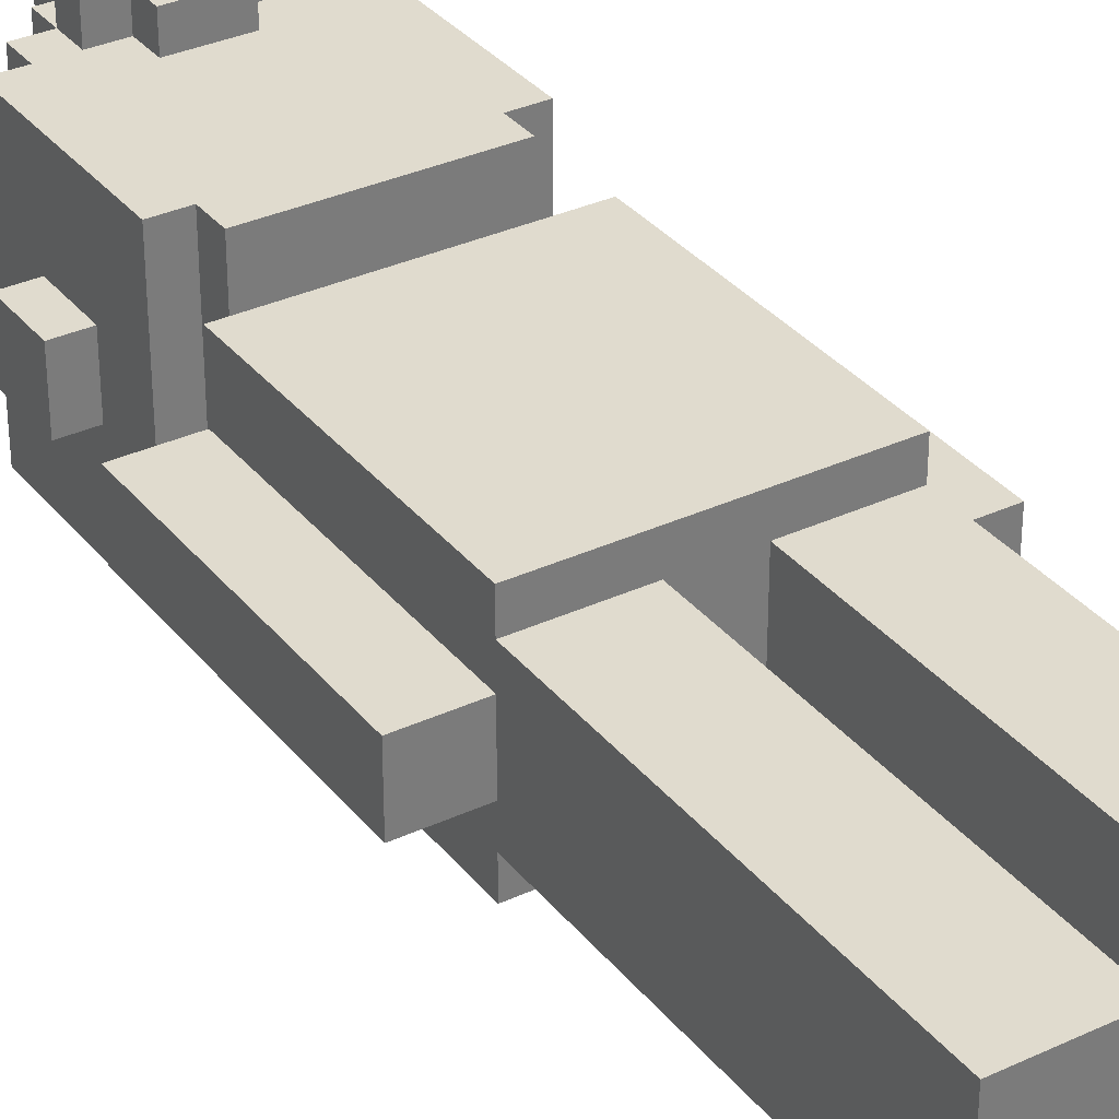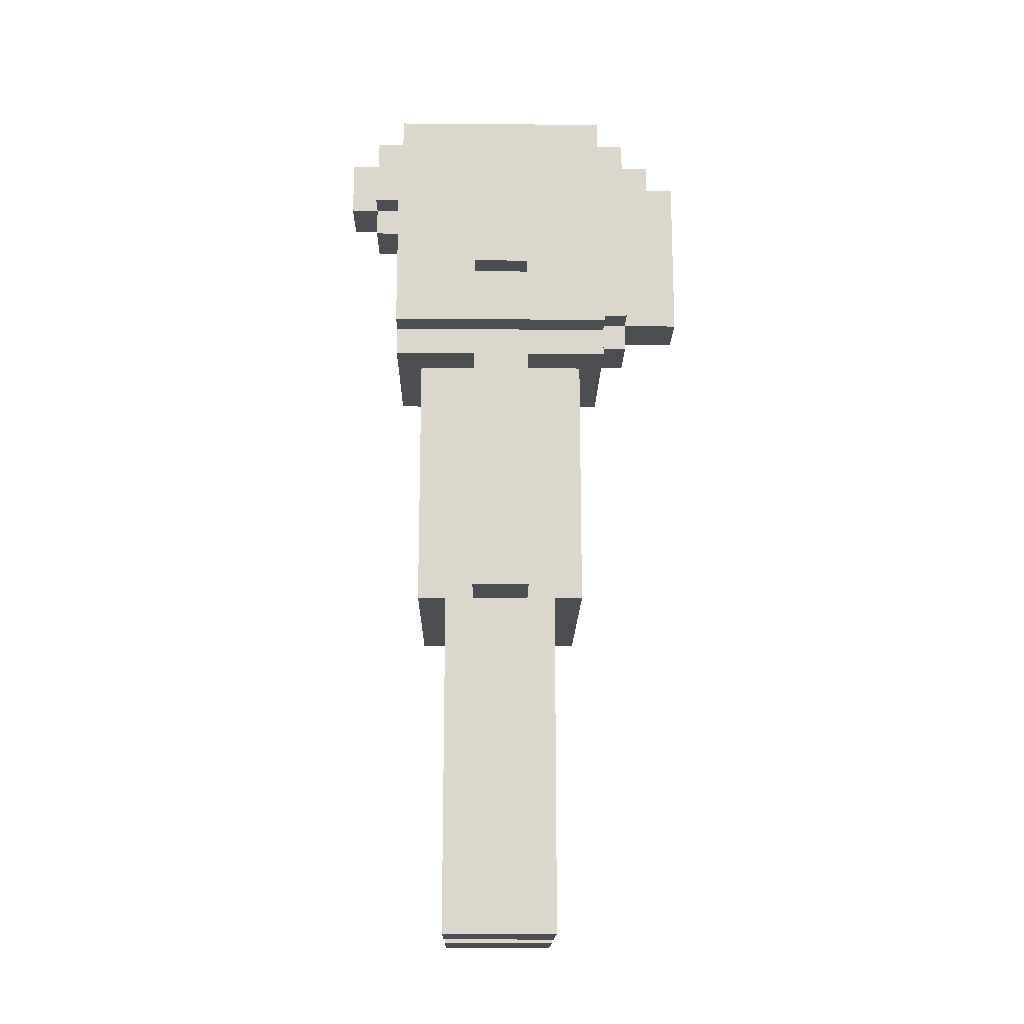
<metadata>
{"format":"obj","ext":"obj","renderer":"f3d","projection":"perspective","resolution":1024,"background":"white","views":[{"elev":33.5,"azim":-32.5,"up":"+Z"},{"elev":-16.9,"azim":89.1,"up":"+Y"}]}
</metadata>
<code>
o
v -0.6 1.2 5.96e-08
v -0.6 1.2 0.2
v -0.6 2.1 5.96e-08
v -0.6 2.1 0.2
v -0.5 2.5 5.96e-08
v -0.5 2.5 0.2
v -0.5 2.7 5.96e-08
v -0.5 2.7 0.2
v -0.4 0 -0.1
v -0.4 0 0.3
v -0.4 0.3 -0.1
v -0.4 0.3 0.3
v -0.4 1.2 -0.2
v -0.4 1.2 -0.1
v -0.4 1.2 5.96e-08
v -0.4 1.2 0.2
v -0.4 1.2 0.3
v -0.4 1.2 0.4
v -0.4 1.3 -0.2
v -0.4 1.3 5.96e-08
v -0.4 1.3 0.2
v -0.4 1.3 0.4
v -0.4 2 -0.2
v -0.4 2 5.96e-08
v -0.4 2 0.2
v -0.4 2 0.4
v -0.4 2.1 -0.2
v -0.4 2.1 5.96e-08
v -0.4 2.1 0.2
v -0.4 2.1 0.4
v -0.4 2.3 -0.3
v -0.4 2.3 0.5
v -0.4 2.5 5.96e-08
v -0.4 2.5 0.2
v -0.4 2.7 5.96e-08
v -0.4 2.7 0.2
v -0.4 2.9 -0.3
v -0.4 2.9 0.5
v -0.3 2.2 -0.3
v -0.3 2.2 0.5
v -0.3 2.3 -0.3
v -0.3 2.3 0.5
v -0.3 2.9 -0.3
v -0.3 2.9 0.5
v -0.3 3 -0.3
v -0.3 3 0.5
v -0.2 2.4 -0.4
v -0.2 2.4 -0.3
v -0.2 2.9 0.5
v -0.2 2.9 0.6
v -0.2 3 -0.4
v -0.2 3 -0.3
v -0.2 3 0.5
v -0.2 3 0.6
v -0.2 3.1 -0.3
v -0.2 3.1 0.5
v -0.1 2.1 5.96e-08
v -0.1 2.1 0.2
v -0.1 2.2 5.96e-08
v -0.1 2.2 0.2
v -0.1 2.3 -0.4
v -0.1 2.3 -0.3
v -0.1 2.4 -0.6
v -0.1 2.4 -0.4
v -0.1 2.4 -0.3
v -0.1 2.8 0.5
v -0.1 2.8 0.6
v -0.1 2.9 0.5
v -0.1 2.9 0.6
v -0.1 2.9 0.7
v -0.1 3 -0.6
v -0.1 3 -0.5
v -0.1 3 -0.4
v -0.1 3 -0.3
v -0.1 3 0.5
v -0.1 3 0.6
v -0.1 3.1 -0.5
v -0.1 3.1 -0.4
v -0.1 3.1 -0.3
v -0.1 3.1 0.5
v -0.1 3.1 0.6
v -0.1 3.1 0.7
v -0.1 3.2 -0.4
v -0.1 3.2 -0.3
v -0.1 3.2 0.5
v -0.1 3.2 0.6
v -0.1 3.3 -0.3
v -0.1 3.3 0.5
v 0.1 0 -0.1
v 0.1 0 0.3
v 0.1 0.3 -0.1
v 0.1 0.3 0.3
v 0.1 1.2 -0.1
v 0.1 1.2 0.3
v -0.1 0 -0.1
v -0.1 0 0.3
v -0.1 0.3 -0.1
v -0.1 0.3 0.3
v -0.1 1.2 -0.1
v -0.1 1.2 0.3
v 0.1 2.1 5.96e-08
v 0.1 2.1 0.2
v 0.1 2.2 5.96e-08
v 0.1 2.2 0.2
v 0.1 2.3 -0.4
v 0.1 2.3 -0.3
v 0.1 2.4 -0.6
v 0.1 2.4 -0.4
v 0.1 2.4 -0.3
v 0.1 2.8 0.5
v 0.1 2.8 0.6
v 0.1 2.9 0.5
v 0.1 2.9 0.6
v 0.1 2.9 0.7
v 0.1 3 -0.6
v 0.1 3 -0.5
v 0.1 3 -0.4
v 0.1 3 -0.3
v 0.1 3 0.5
v 0.1 3 0.6
v 0.1 3.1 -0.5
v 0.1 3.1 -0.4
v 0.1 3.1 -0.3
v 0.1 3.1 0.5
v 0.1 3.1 0.6
v 0.1 3.1 0.7
v 0.1 3.2 -0.4
v 0.1 3.2 -0.3
v 0.1 3.2 0.5
v 0.1 3.2 0.6
v 0.1 3.3 -0.3
v 0.1 3.3 0.5
v 0.2 2.4 -0.4
v 0.2 2.4 -0.3
v 0.2 2.9 0.5
v 0.2 2.9 0.6
v 0.2 3 -0.4
v 0.2 3 -0.3
v 0.2 3 0.5
v 0.2 3 0.6
v 0.2 3.1 -0.3
v 0.2 3.1 0.5
v 0.3 2.2 -0.3
v 0.3 2.2 0.5
v 0.3 2.3 -0.3
v 0.3 2.3 0.5
v 0.3 2.9 -0.3
v 0.3 2.9 0.5
v 0.3 3 -0.3
v 0.3 3 0.5
v 0.4 0 -0.1
v 0.4 0 0.3
v 0.4 0.3 -0.1
v 0.4 0.3 0.3
v 0.4 1.2 -0.2
v 0.4 1.2 -0.1
v 0.4 1.2 5.96e-08
v 0.4 1.2 0.2
v 0.4 1.2 0.3
v 0.4 1.2 0.4
v 0.4 1.3 -0.2
v 0.4 1.3 5.96e-08
v 0.4 1.3 0.2
v 0.4 1.3 0.4
v 0.4 2 -0.2
v 0.4 2 5.96e-08
v 0.4 2 0.2
v 0.4 2 0.4
v 0.4 2.1 -0.2
v 0.4 2.1 5.96e-08
v 0.4 2.1 0.2
v 0.4 2.1 0.4
v 0.4 2.3 -0.3
v 0.4 2.3 0.5
v 0.4 2.5 5.96e-08
v 0.4 2.5 0.2
v 0.4 2.7 5.96e-08
v 0.4 2.7 0.2
v 0.4 2.9 -0.3
v 0.4 2.9 0.5
v 0.5 2.5 5.96e-08
v 0.5 2.5 0.2
v 0.5 2.7 5.96e-08
v 0.5 2.7 0.2
v 0.6 1.2 5.96e-08
v 0.6 1.2 0.2
v 0.6 2.1 5.96e-08
v 0.6 2.1 0.2
v -0.1 2.4 -0.6
v -0.1 3 -0.6
v 0.1 2.4 -0.6
v 0.1 3 -0.6
v -0.1 3 -0.5
v -0.1 3.1 -0.5
v 0.1 3 -0.5
v 0.1 3.1 -0.5
v -0.2 2.4 -0.4
v -0.2 3 -0.4
v -0.1 2.3 -0.4
v -0.1 2.4 -0.4
v -0.1 3 -0.4
v -0.1 3.1 -0.4
v -0.1 3.2 -0.4
v 0.1 2.3 -0.4
v 0.1 2.4 -0.4
v 0.1 3 -0.4
v 0.1 3.1 -0.4
v 0.1 3.2 -0.4
v 0.2 2.4 -0.4
v 0.2 3 -0.4
v -0.4 2.3 -0.3
v -0.4 2.9 -0.3
v -0.3 2.2 -0.3
v -0.3 2.3 -0.3
v -0.3 2.9 -0.3
v -0.3 3 -0.3
v -0.2 2.4 -0.3
v -0.2 3 -0.3
v -0.2 3.1 -0.3
v -0.1 2.3 -0.3
v -0.1 2.4 -0.3
v -0.1 3 -0.3
v -0.1 3.1 -0.3
v -0.1 3.2 -0.3
v -0.1 3.3 -0.3
v 0.1 2.3 -0.3
v 0.1 2.4 -0.3
v 0.1 3 -0.3
v 0.1 3.1 -0.3
v 0.1 3.2 -0.3
v 0.1 3.3 -0.3
v 0.2 2.4 -0.3
v 0.2 3 -0.3
v 0.2 3.1 -0.3
v 0.3 2.2 -0.3
v 0.3 2.3 -0.3
v 0.3 2.9 -0.3
v 0.3 3 -0.3
v 0.4 2.3 -0.3
v 0.4 2.9 -0.3
v -0.4 1.2 -0.2
v -0.4 1.3 -0.2
v -0.4 2 -0.2
v -0.4 2.1 -0.2
v -0.3 2 -0.2
v -0.3 2.1 -0.2
v -0.2 2 -0.2
v -0.2 2.1 -0.2
v 0.2 2 -0.2
v 0.2 2.1 -0.2
v 0.3 2 -0.2
v 0.3 2.1 -0.2
v 0.4 1.2 -0.2
v 0.4 1.3 -0.2
v 0.4 2 -0.2
v 0.4 2.1 -0.2
v -0.4 0 -0.1
v -0.4 0.3 -0.1
v -0.4 1.2 -0.1
v -0.1 0 -0.1
v -0.1 0.3 -0.1
v -0.1 1.2 -0.1
v 0.1 0 -0.1
v 0.1 0.3 -0.1
v 0.1 1.2 -0.1
v 0.4 0 -0.1
v 0.4 0.3 -0.1
v 0.4 1.2 -0.1
v -0.6 1.2 5.96e-08
v -0.6 2.1 5.96e-08
v -0.5 2.5 5.96e-08
v -0.5 2.7 5.96e-08
v -0.4 1.2 5.96e-08
v -0.4 1.3 5.96e-08
v -0.4 2 5.96e-08
v -0.4 2.1 5.96e-08
v -0.4 2.5 5.96e-08
v -0.4 2.7 5.96e-08
v -0.1 2.1 5.96e-08
v -0.1 2.2 5.96e-08
v 0.1 2.1 5.96e-08
v 0.1 2.2 5.96e-08
v 0.4 1.2 5.96e-08
v 0.4 1.3 5.96e-08
v 0.4 2 5.96e-08
v 0.4 2.1 5.96e-08
v 0.4 2.5 5.96e-08
v 0.4 2.7 5.96e-08
v 0.5 2.5 5.96e-08
v 0.5 2.7 5.96e-08
v 0.6 1.2 5.96e-08
v 0.6 2.1 5.96e-08
v -0.6 1.2 0.2
v -0.6 2.1 0.2
v -0.5 2.5 0.2
v -0.5 2.7 0.2
v -0.4 1.2 0.2
v -0.4 1.3 0.2
v -0.4 2 0.2
v -0.4 2.1 0.2
v -0.4 2.5 0.2
v -0.4 2.7 0.2
v -0.1 2.1 0.2
v -0.1 2.2 0.2
v 0.1 2.1 0.2
v 0.1 2.2 0.2
v 0.4 1.2 0.2
v 0.4 1.3 0.2
v 0.4 2 0.2
v 0.4 2.1 0.2
v 0.4 2.5 0.2
v 0.4 2.7 0.2
v 0.5 2.5 0.2
v 0.5 2.7 0.2
v 0.6 1.2 0.2
v 0.6 2.1 0.2
v -0.4 0 0.3
v -0.4 0.3 0.3
v -0.4 1.2 0.3
v -0.1 0 0.3
v -0.1 0.3 0.3
v -0.1 1.2 0.3
v 0.1 0 0.3
v 0.1 0.3 0.3
v 0.1 1.2 0.3
v 0.4 0 0.3
v 0.4 0.3 0.3
v 0.4 1.2 0.3
v -0.4 1.2 0.4
v -0.4 1.3 0.4
v -0.4 2 0.4
v -0.4 2.1 0.4
v -0.3 2 0.4
v -0.3 2.1 0.4
v -0.2 2 0.4
v -0.2 2.1 0.4
v 0.2 2 0.4
v 0.2 2.1 0.4
v 0.3 2 0.4
v 0.3 2.1 0.4
v 0.4 1.2 0.4
v 0.4 1.3 0.4
v 0.4 2 0.4
v 0.4 2.1 0.4
v -0.4 2.3 0.5
v -0.4 2.9 0.5
v -0.3 2.2 0.5
v -0.3 2.3 0.5
v -0.3 2.5 0.5
v -0.3 2.8 0.5
v -0.3 2.9 0.5
v -0.3 3 0.5
v -0.2 2.6 0.5
v -0.2 2.7 0.5
v -0.2 2.9 0.5
v -0.2 3 0.5
v -0.2 3.1 0.5
v -0.1 2.3 0.5
v -0.1 2.4 0.5
v -0.1 2.5 0.5
v -0.1 2.6 0.5
v -0.1 2.7 0.5
v -0.1 2.8 0.5
v -0.1 2.9 0.5
v -0.1 3 0.5
v -0.1 3.1 0.5
v -0.1 3.2 0.5
v -0.1 3.3 0.5
v 0.1 2.3 0.5
v 0.1 2.4 0.5
v 0.1 2.5 0.5
v 0.1 2.6 0.5
v 0.1 2.7 0.5
v 0.1 2.8 0.5
v 0.1 2.9 0.5
v 0.1 3 0.5
v 0.1 3.1 0.5
v 0.1 3.2 0.5
v 0.1 3.3 0.5
v 0.2 2.6 0.5
v 0.2 2.7 0.5
v 0.2 2.9 0.5
v 0.2 3 0.5
v 0.2 3.1 0.5
v 0.3 2.2 0.5
v 0.3 2.3 0.5
v 0.3 2.5 0.5
v 0.3 2.8 0.5
v 0.3 2.9 0.5
v 0.3 3 0.5
v 0.4 2.3 0.5
v 0.4 2.9 0.5
v -0.2 2.9 0.6
v -0.2 3 0.6
v -0.1 2.8 0.6
v -0.1 2.9 0.6
v -0.1 3 0.6
v -0.1 3.1 0.6
v -0.1 3.2 0.6
v 0.1 2.8 0.6
v 0.1 2.9 0.6
v 0.1 3 0.6
v 0.1 3.1 0.6
v 0.1 3.2 0.6
v 0.2 2.9 0.6
v 0.2 3 0.6
v -0.1 2.9 0.7
v -0.1 3.1 0.7
v 0.1 2.9 0.7
v 0.1 3.1 0.7
v -0.4 0 -0.1
v -0.1 0 -0.1
v 0.1 0 -0.1
v 0.4 0 -0.1
v -0.4 0 0.3
v -0.1 0 0.3
v 0.1 0 0.3
v 0.4 0 0.3
v -0.4 1.2 -0.2
v 0.4 1.2 -0.2
v -0.4 1.2 -0.1
v -0.1 1.2 -0.1
v 0.1 1.2 -0.1
v 0.4 1.2 -0.1
v -0.6 1.2 5.96e-08
v -0.4 1.2 5.96e-08
v 0.4 1.2 5.96e-08
v 0.6 1.2 5.96e-08
v -0.6 1.2 0.2
v -0.4 1.2 0.2
v 0.4 1.2 0.2
v 0.6 1.2 0.2
v -0.4 1.2 0.3
v -0.1 1.2 0.3
v 0.1 1.2 0.3
v 0.4 1.2 0.3
v -0.4 1.2 0.4
v 0.4 1.2 0.4
v -0.3 2.2 -0.3
v 0.3 2.2 -0.3
v -0.1 2.2 5.96e-08
v 0.1 2.2 5.96e-08
v -0.1 2.2 0.2
v 0.1 2.2 0.2
v -0.3 2.2 0.5
v 0.3 2.2 0.5
v -0.1 2.3 -0.4
v 0.1 2.3 -0.4
v -0.4 2.3 -0.3
v -0.3 2.3 -0.3
v -0.1 2.3 -0.3
v 0.1 2.3 -0.3
v 0.3 2.3 -0.3
v 0.4 2.3 -0.3
v -0.4 2.3 0.5
v -0.3 2.3 0.5
v 0.3 2.3 0.5
v 0.4 2.3 0.5
v -0.1 2.4 -0.6
v 0.1 2.4 -0.6
v -0.2 2.4 -0.4
v -0.1 2.4 -0.4
v 0.1 2.4 -0.4
v 0.2 2.4 -0.4
v -0.2 2.4 -0.3
v -0.1 2.4 -0.3
v 0.1 2.4 -0.3
v 0.2 2.4 -0.3
v -0.5 2.5 5.96e-08
v -0.4 2.5 5.96e-08
v 0.4 2.5 5.96e-08
v 0.5 2.5 5.96e-08
v -0.5 2.5 0.2
v -0.4 2.5 0.2
v 0.4 2.5 0.2
v 0.5 2.5 0.2
v -0.1 2.8 0.5
v 0.1 2.8 0.5
v -0.1 2.8 0.6
v 0.1 2.8 0.6
v -0.2 2.9 0.5
v -0.1 2.9 0.5
v 0.1 2.9 0.5
v 0.2 2.9 0.5
v -0.2 2.9 0.6
v -0.1 2.9 0.6
v 0.1 2.9 0.6
v 0.2 2.9 0.6
v -0.1 2.9 0.7
v 0.1 2.9 0.7
v -0.4 2.1 -0.2
v -0.3 2.1 -0.2
v -0.2 2.1 -0.2
v 0.2 2.1 -0.2
v 0.3 2.1 -0.2
v 0.4 2.1 -0.2
v -0.6 2.1 5.96e-08
v -0.4 2.1 5.96e-08
v -0.1 2.1 5.96e-08
v 0.1 2.1 5.96e-08
v 0.4 2.1 5.96e-08
v 0.6 2.1 5.96e-08
v -0.6 2.1 0.2
v -0.4 2.1 0.2
v -0.1 2.1 0.2
v 0.1 2.1 0.2
v 0.4 2.1 0.2
v 0.6 2.1 0.2
v -0.4 2.1 0.4
v -0.3 2.1 0.4
v -0.2 2.1 0.4
v 0.2 2.1 0.4
v 0.3 2.1 0.4
v 0.4 2.1 0.4
v -0.5 2.7 5.96e-08
v -0.4 2.7 5.96e-08
v 0.4 2.7 5.96e-08
v 0.5 2.7 5.96e-08
v -0.5 2.7 0.2
v -0.4 2.7 0.2
v 0.4 2.7 0.2
v 0.5 2.7 0.2
v -0.4 2.9 -0.3
v -0.3 2.9 -0.3
v 0.3 2.9 -0.3
v 0.4 2.9 -0.3
v -0.4 2.9 0.5
v -0.3 2.9 0.5
v 0.3 2.9 0.5
v 0.4 2.9 0.5
v -0.1 3 -0.6
v 0.1 3 -0.6
v -0.1 3 -0.5
v 0.1 3 -0.5
v -0.2 3 -0.4
v -0.1 3 -0.4
v 0.1 3 -0.4
v 0.2 3 -0.4
v -0.3 3 -0.3
v -0.2 3 -0.3
v -0.1 3 -0.3
v 0.1 3 -0.3
v 0.2 3 -0.3
v 0.3 3 -0.3
v -0.3 3 0.5
v -0.2 3 0.5
v -0.1 3 0.5
v 0.1 3 0.5
v 0.2 3 0.5
v 0.3 3 0.5
v -0.2 3 0.6
v -0.1 3 0.6
v 0.1 3 0.6
v 0.2 3 0.6
v -0.1 3.1 -0.5
v 0.1 3.1 -0.5
v -0.1 3.1 -0.4
v 0.1 3.1 -0.4
v -0.2 3.1 -0.3
v -0.1 3.1 -0.3
v 0.1 3.1 -0.3
v 0.2 3.1 -0.3
v -0.2 3.1 0.5
v -0.1 3.1 0.5
v 0.1 3.1 0.5
v 0.2 3.1 0.5
v -0.1 3.1 0.6
v 0.1 3.1 0.6
v -0.1 3.1 0.7
v 0.1 3.1 0.7
v -0.1 3.2 -0.4
v 0.1 3.2 -0.4
v -0.1 3.2 -0.3
v 0.1 3.2 -0.3
v -0.1 3.2 0.5
v 0.1 3.2 0.5
v -0.1 3.2 0.6
v 0.1 3.2 0.6
v -0.1 3.3 -0.3
v 0.1 3.3 -0.3
v -0.1 3.3 0.5
v 0.1 3.3 0.5
f 1 2 3
f 3 2 4
f 5 6 7
f 7 6 8
f 9 10 11
f 11 10 12
f 11 12 14
f 14 12 15
f 15 12 16
f 16 12 17
f 13 14 19
f 14 15 19
f 19 15 20
f 16 17 21
f 17 18 21
f 21 18 22
f 19 20 23
f 23 20 24
f 21 22 25
f 25 22 26
f 23 24 27
f 27 24 28
f 25 26 29
f 29 26 30
f 31 32 33
f 33 32 34
f 31 33 35
f 34 32 36
f 31 35 37
f 35 36 37
f 36 32 38
f 37 36 38
f 39 40 41
f 41 40 42
f 43 44 45
f 45 44 46
f 47 48 51
f 51 48 52
f 49 50 53
f 53 50 54
f 52 53 55
f 55 53 56
f 57 58 59
f 59 58 60
f 61 62 64
f 64 62 65
f 66 67 68
f 68 67 69
f 63 64 71
f 71 64 72
f 72 64 73
f 69 70 76
f 73 74 77
f 72 73 77
f 77 74 78
f 78 74 79
f 75 76 80
f 76 70 81
f 80 76 81
f 81 70 82
f 78 79 83
f 79 80 83
f 80 81 83
f 83 81 84
f 84 81 85
f 85 81 86
f 84 85 87
f 87 85 88
f 89 90 91
f 91 90 92
f 91 92 93
f 93 92 94
f 97 96 95
f 98 96 97
f 99 98 97
f 100 98 99
f 103 102 101
f 104 102 103
f 108 106 105
f 109 106 108
f 112 111 110
f 113 111 112
f 115 108 107
f 116 108 115
f 117 108 116
f 120 114 113
f 121 118 117
f 121 117 116
f 122 118 121
f 123 118 122
f 124 120 119
f 125 114 120
f 125 120 124
f 126 114 125
f 127 123 122
f 127 124 123
f 127 125 124
f 128 125 127
f 129 125 128
f 130 125 129
f 131 129 128
f 132 129 131
f 137 134 133
f 138 134 137
f 139 136 135
f 140 136 139
f 141 139 138
f 142 139 141
f 145 144 143
f 146 144 145
f 149 148 147
f 150 148 149
f 153 152 151
f 154 152 153
f 156 154 153
f 157 154 156
f 158 154 157
f 159 154 158
f 161 156 155
f 161 157 156
f 162 157 161
f 163 159 158
f 163 160 159
f 164 160 163
f 165 162 161
f 166 162 165
f 167 164 163
f 168 164 167
f 169 166 165
f 170 166 169
f 171 168 167
f 172 168 171
f 175 174 173
f 176 174 175
f 177 175 173
f 178 174 176
f 179 177 173
f 179 178 177
f 180 174 178
f 180 178 179
f 183 182 181
f 184 182 183
f 187 186 185
f 188 186 187
f 189 190 191
f 191 190 192
f 193 194 195
f 195 194 196
f 197 198 200
f 200 198 201
f 199 200 204
f 204 200 205
f 202 203 207
f 207 203 208
f 205 206 209
f 209 206 210
f 211 212 214
f 214 212 215
f 213 214 217
f 215 216 217
f 214 215 217
f 217 216 218
f 213 217 220
f 220 217 221
f 218 219 222
f 222 219 223
f 213 220 226
f 224 225 230
f 230 225 231
f 226 227 232
f 228 229 233
f 233 229 234
f 226 232 235
f 213 226 235
f 232 233 235
f 235 233 236
f 236 233 237
f 237 233 238
f 236 237 239
f 239 237 240
f 242 243 245
f 243 244 245
f 245 244 246
f 242 245 247
f 245 246 247
f 247 246 248
f 242 247 249
f 247 248 249
f 249 248 250
f 242 249 251
f 249 250 251
f 251 250 252
f 241 242 253
f 242 251 254
f 253 242 254
f 251 252 255
f 254 251 255
f 255 252 256
f 257 258 260
f 258 259 261
f 260 258 261
f 261 259 262
f 263 264 266
f 264 265 267
f 266 264 267
f 267 265 268
f 269 270 273
f 273 270 274
f 274 270 275
f 275 270 276
f 271 272 277
f 277 272 278
f 279 280 281
f 281 280 282
f 287 288 289
f 289 288 290
f 285 286 291
f 283 284 291
f 284 285 291
f 291 286 292
f 297 294 293
f 298 294 297
f 299 294 298
f 300 294 299
f 301 296 295
f 302 296 301
f 305 304 303
f 306 304 305
f 313 312 311
f 314 312 313
f 315 310 309
f 315 308 307
f 315 309 308
f 316 310 315
f 320 318 317
f 321 319 318
f 321 318 320
f 322 319 321
f 326 324 323
f 327 325 324
f 327 324 326
f 328 325 327
f 333 331 330
f 333 332 331
f 334 332 333
f 335 333 330
f 335 334 333
f 336 334 335
f 337 335 330
f 337 336 335
f 338 336 337
f 339 337 330
f 339 338 337
f 340 338 339
f 341 330 329
f 342 339 330
f 342 330 341
f 343 340 339
f 343 339 342
f 344 340 343
f 348 346 345
f 349 346 348
f 350 346 349
f 351 346 350
f 353 350 349
f 354 350 353
f 355 352 351
f 355 351 350
f 356 352 355
f 358 348 347
f 358 349 348
f 359 349 358
f 360 353 349
f 360 349 359
f 361 354 353
f 361 353 360
f 362 350 354
f 362 354 361
f 363 355 350
f 363 350 362
f 364 355 363
f 365 357 356
f 366 357 365
f 369 359 358
f 369 358 347
f 370 362 361
f 370 359 369
f 370 361 360
f 370 363 362
f 370 360 359
f 371 363 370
f 372 363 371
f 373 363 372
f 374 363 373
f 378 368 367
f 379 368 378
f 380 372 371
f 380 373 372
f 381 374 373
f 381 373 380
f 382 375 374
f 383 377 376
f 384 377 383
f 385 369 347
f 385 370 369
f 385 371 370
f 386 371 385
f 387 380 371
f 387 371 386
f 387 381 380
f 388 382 374
f 388 381 387
f 388 383 382
f 388 374 381
f 389 383 388
f 390 383 389
f 391 387 386
f 391 389 388
f 391 388 387
f 392 389 391
f 396 394 393
f 397 394 396
f 400 396 395
f 401 396 400
f 403 399 398
f 404 399 403
f 405 402 401
f 406 402 405
f 409 408 407
f 410 408 409
f 411 412 415
f 415 412 416
f 413 414 417
f 417 414 418
f 419 420 421
f 421 420 422
f 422 420 423
f 423 420 424
f 425 426 429
f 429 426 430
f 427 428 431
f 431 428 432
f 422 423 434
f 434 423 435
f 433 434 437
f 435 436 437
f 434 435 437
f 437 436 438
f 439 440 441
f 441 440 442
f 439 441 443
f 442 440 444
f 439 443 445
f 443 444 445
f 444 440 446
f 445 444 446
f 447 448 451
f 451 448 452
f 449 450 455
f 455 450 456
f 453 454 457
f 457 454 458
f 459 460 462
f 462 460 463
f 461 462 465
f 465 462 466
f 463 464 467
f 467 464 468
f 469 470 473
f 473 470 474
f 471 472 475
f 475 472 476
f 477 478 479
f 479 478 480
f 481 482 485
f 485 482 486
f 483 484 487
f 487 484 488
f 486 487 489
f 489 487 490
f 498 492 491
f 499 494 493
f 500 494 499
f 501 496 495
f 503 498 497
f 504 492 498
f 504 498 503
f 505 499 493
f 506 494 500
f 507 502 501
f 507 501 495
f 508 502 507
f 509 492 504
f 510 493 492
f 510 492 509
f 511 505 493
f 511 493 510
f 511 506 505
f 512 495 494
f 512 506 511
f 512 494 506
f 513 507 495
f 513 495 512
f 514 507 513
f 519 516 515
f 520 516 519
f 521 518 517
f 522 518 521
f 527 524 523
f 528 524 527
f 529 526 525
f 530 526 529
f 533 532 531
f 534 532 533
f 540 536 535
f 541 536 540
f 542 538 537
f 543 538 542
f 545 540 539
f 546 540 545
f 549 544 543
f 550 544 549
f 551 547 546
f 552 547 551
f 553 549 548
f 554 549 553
f 557 556 555
f 558 556 557
f 563 560 559
f 564 560 563
f 565 562 561
f 566 562 565
f 569 568 567
f 570 568 569
f 573 572 571
f 574 572 573
f 577 576 575
f 578 576 577
f 581 580 579
f 582 580 581

</code>
